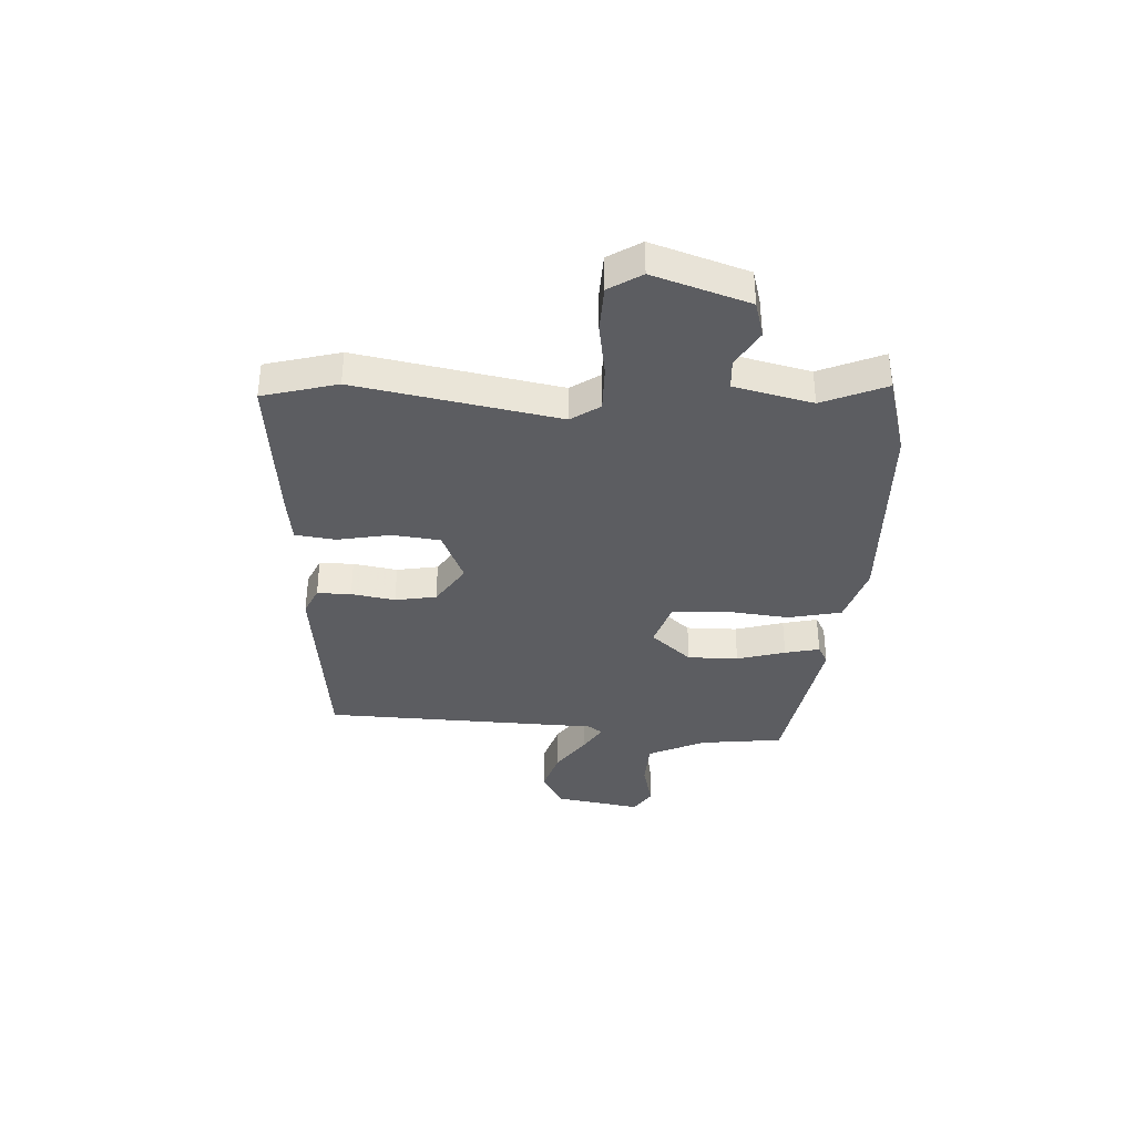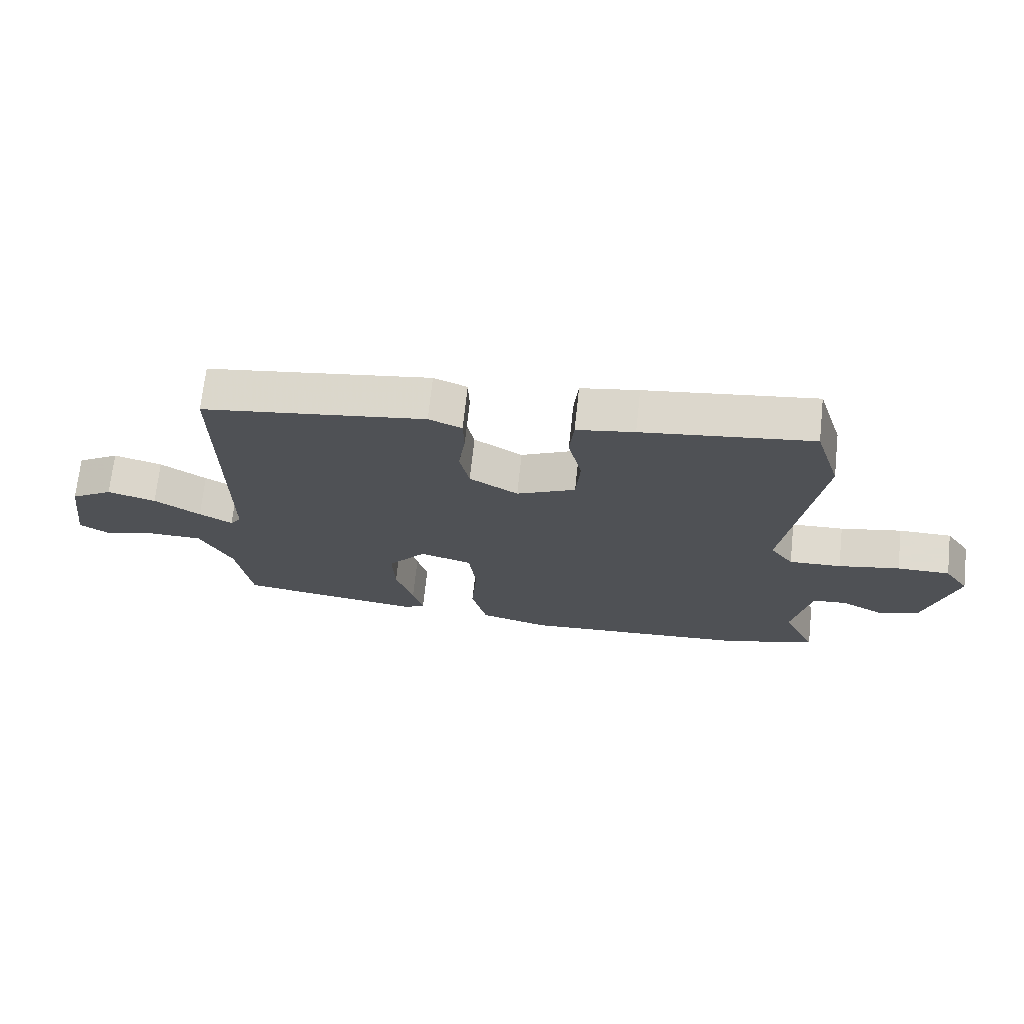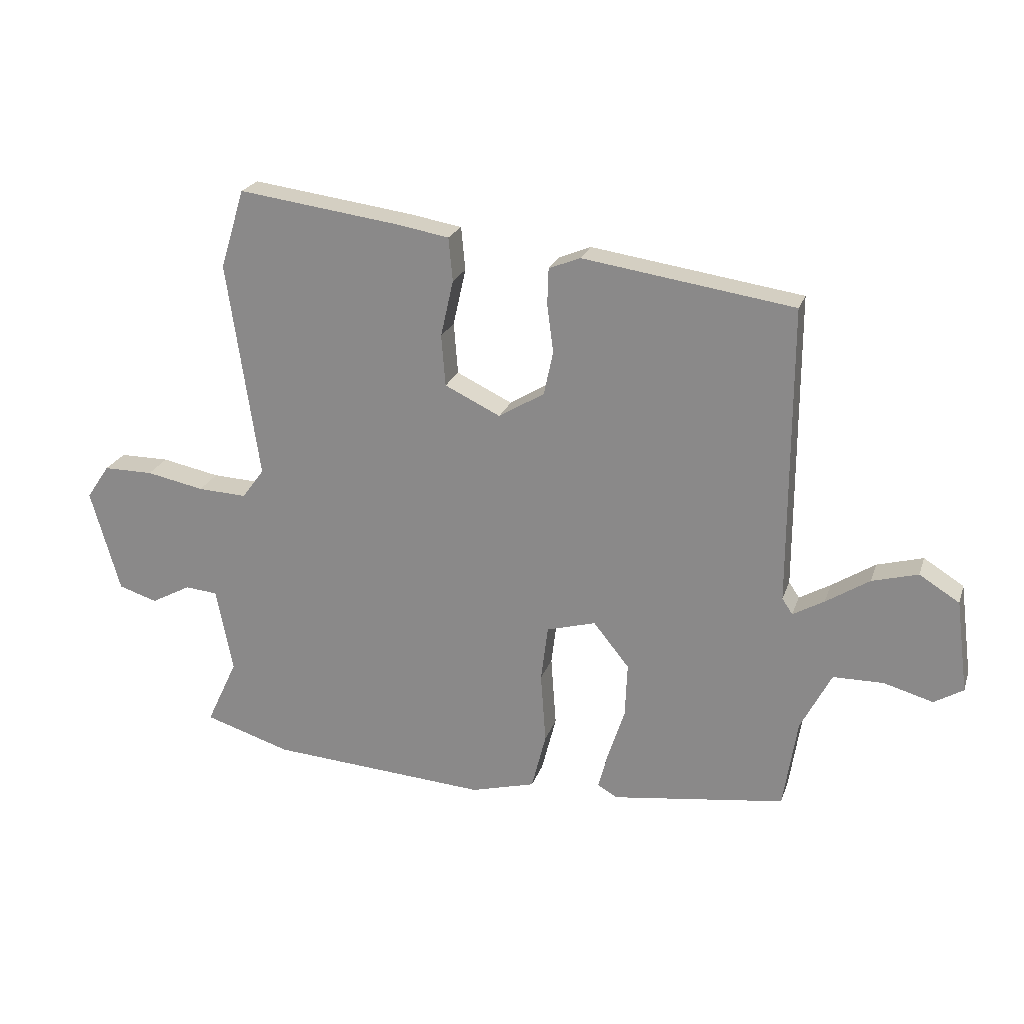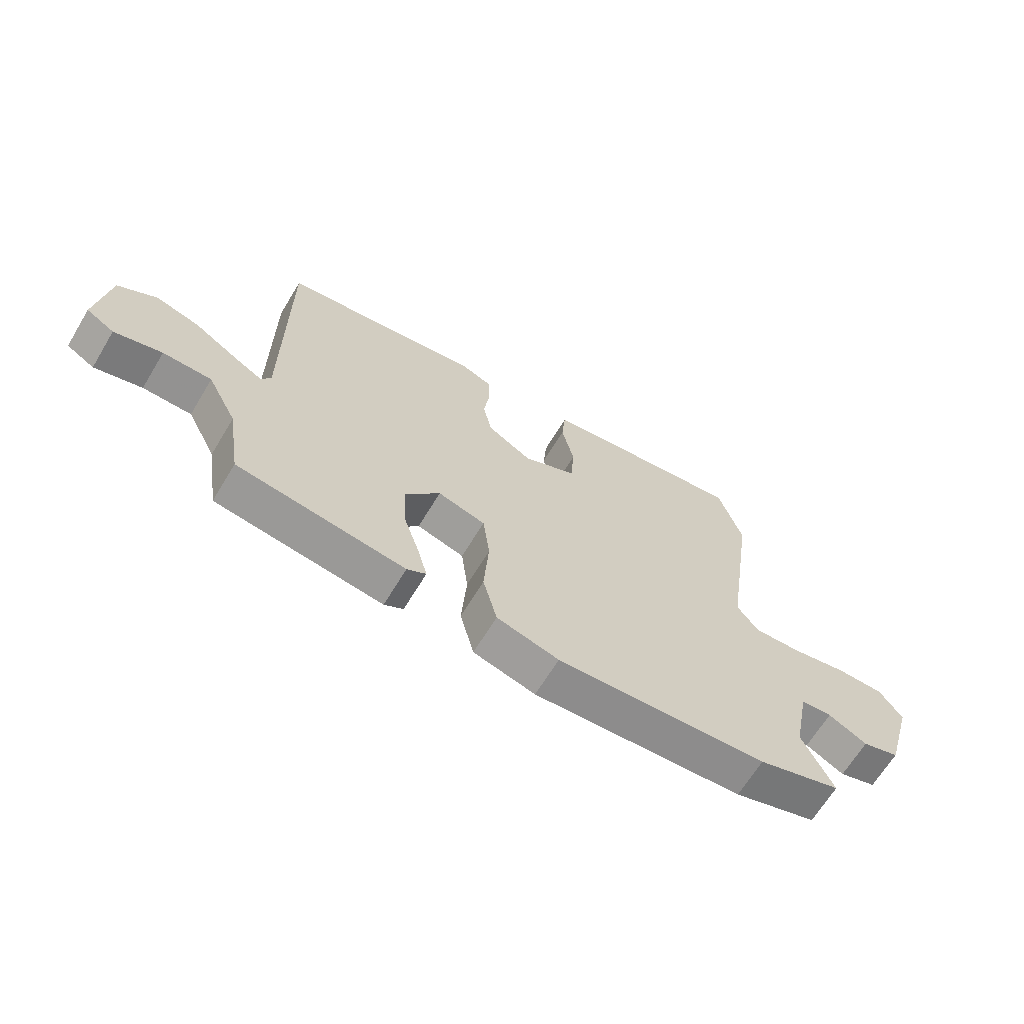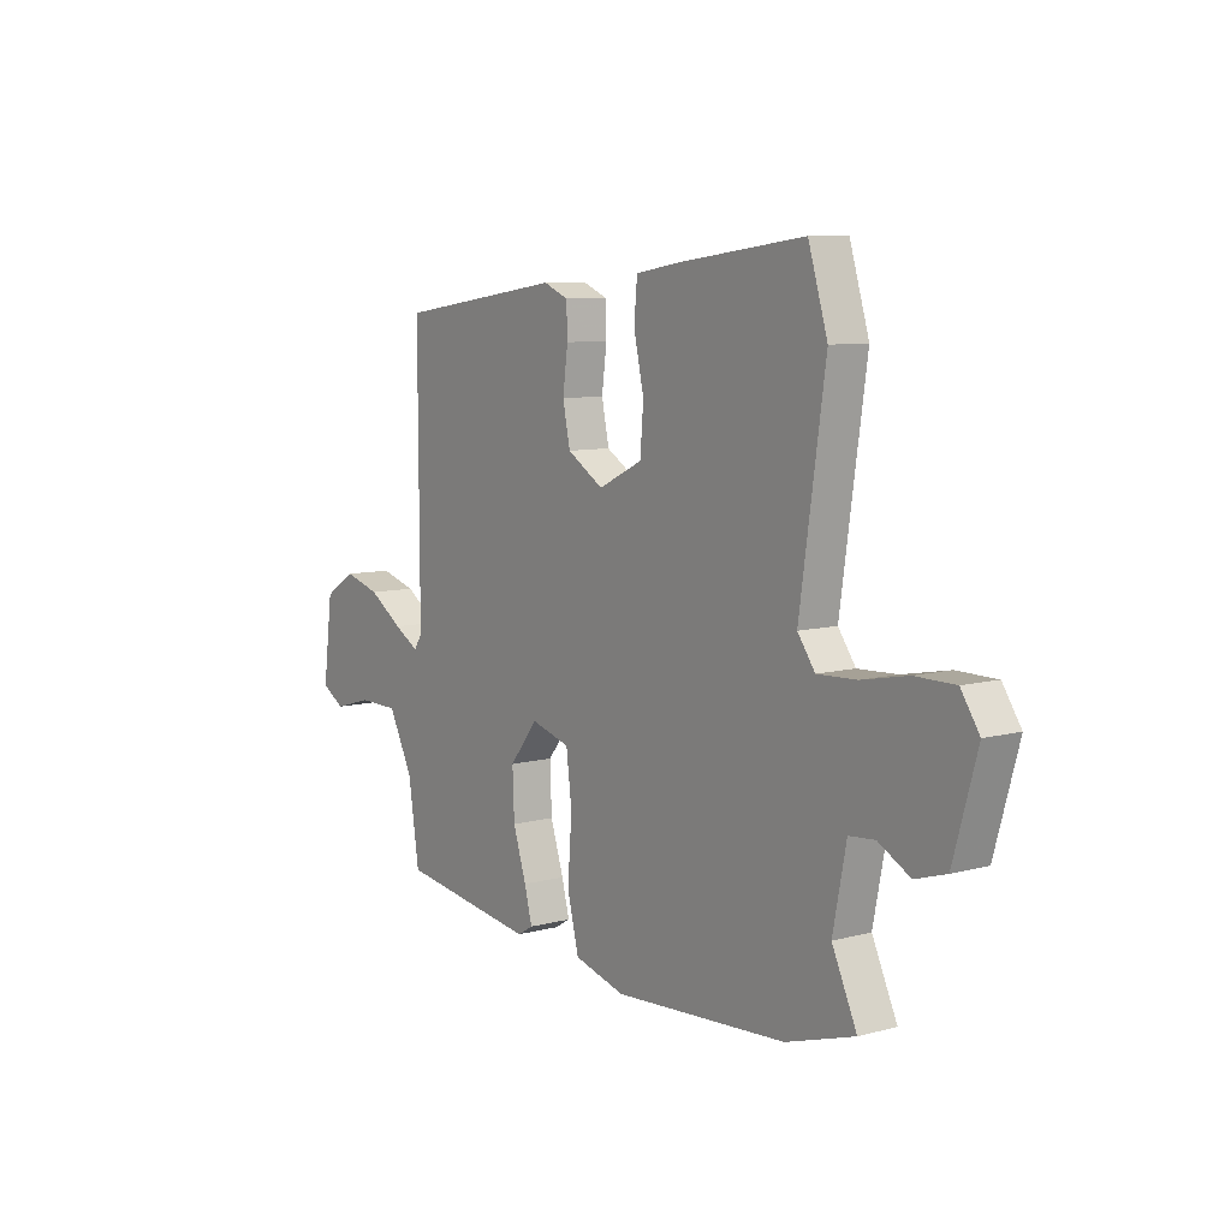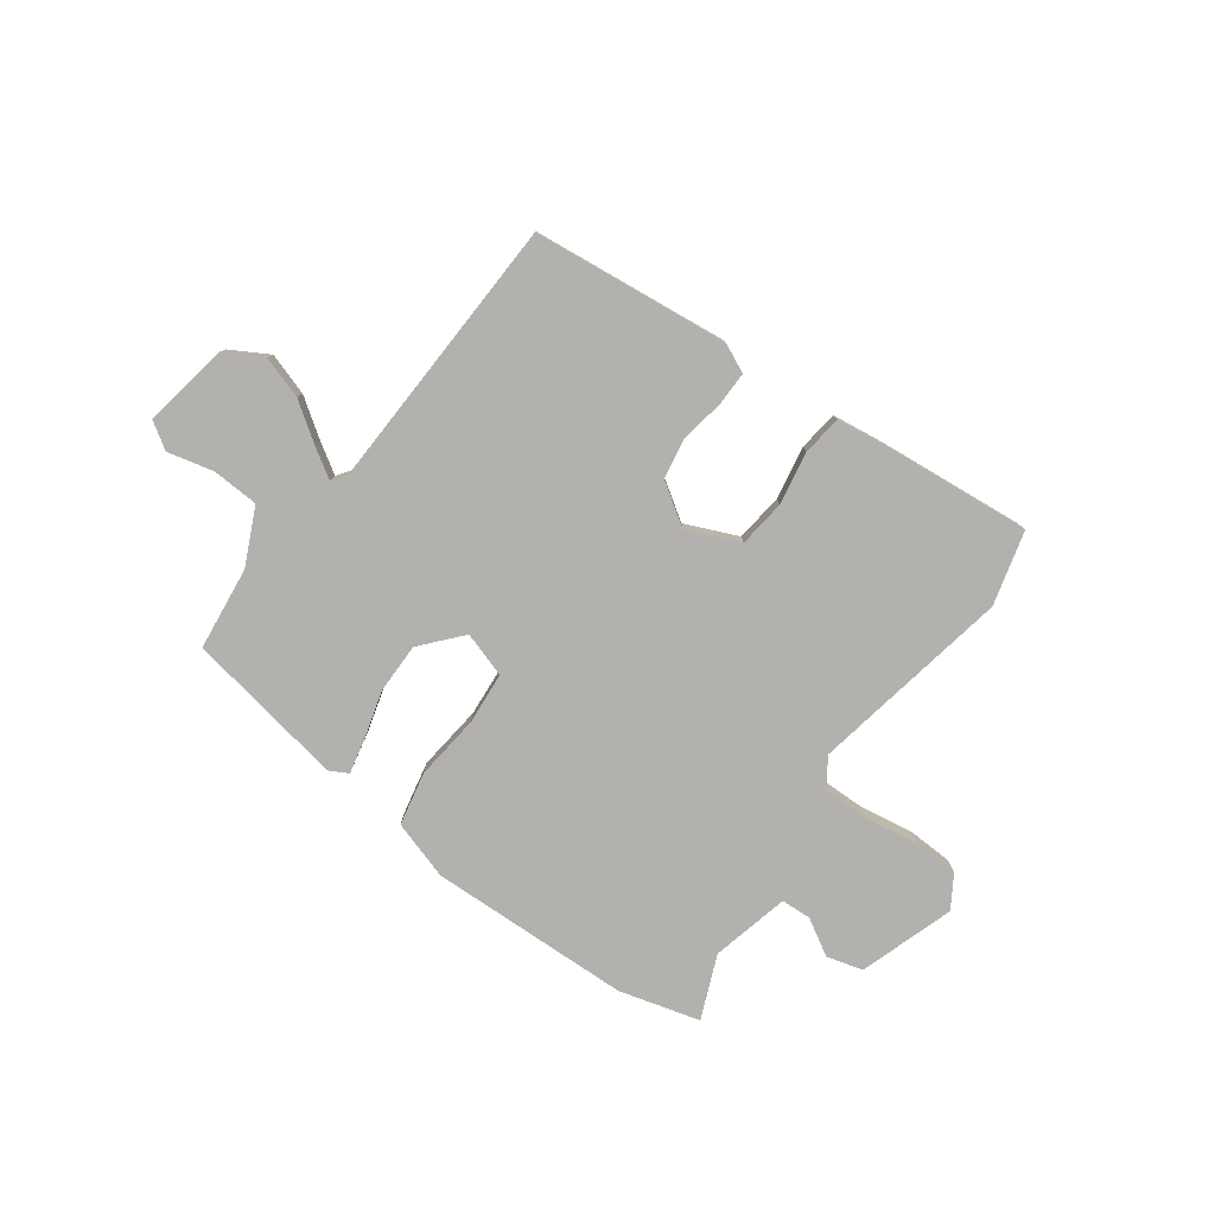
<metadata>
{"format":"obj","ext":"obj","renderer":"f3d","projection":"perspective","resolution":1024,"background":"white","views":[{"elev":-36.6,"azim":84.9,"up":"+Y"},{"elev":70.2,"azim":6.2,"up":"+Z"},{"elev":22.7,"azim":-163.6,"up":"+Z"},{"elev":-66.1,"azim":-31.1,"up":"+Z"},{"elev":8.6,"azim":54.3,"up":"+Z"},{"elev":-79.2,"azim":-38.3,"up":"+Y"}]}
</metadata>
<code>
v -0.481 0.07 0.438
v -0.117 0.07 0.492
v -0.063 0.07 0.47
v -0.061 0.07 0.407
v -0.072 0.07 0.325
v -0.056 0.07 0.249
v 0.023 0.07 0.201
v 0.119 0.07 0.247
v 0.126 0.07 0.336
v 0.104 0.07 0.434
v 0.111 0.07 0.509
v 0.205 0.07 0.525
v 0.481 0.07 0.562
v 0.523 0.07 0.425
v 0.468 0.07 0.049
v 0.506 0.07 -0.003
v 0.591 0.07 0.001
v 0.691 0.07 0.021
v 0.777 0.07 0.021
v 0.817 0.07 -0.038
v 0.766 0.07 -0.217
v 0.699 0.07 -0.238
v 0.63 0.07 -0.201
v 0.574 0.07 -0.206
v 0.545 0.07 -0.353
v 0.599 0.07 -0.469
v 0.45 0.07 -0.516
v 0.073 0.07 -0.542
v -0.038 0.07 -0.512
v -0.063 0.07 -0.413
v -0.054 0.07 -0.29
v -0.066 0.07 -0.193
v -0.151 0.07 -0.169
v -0.213 0.07 -0.246
v -0.209 0.07 -0.34
v -0.18 0.07 -0.429
v -0.163 0.07 -0.493
v -0.197 0.07 -0.513
v -0.497 0.07 -0.472
v -0.521 0.07 -0.317
v -0.574 0.07 -0.214
v -0.661 0.07 -0.213
v -0.746 0.07 -0.237
v -0.796 0.07 -0.207
v -0.775 0.07 -0.047
v -0.706 0.07 -0.004
v -0.627 0.07 -0.026
v -0.552 0.07 -0.074
v -0.498 0.07 -0.105
v -0.48 0.07 -0.078
v -0.481 0 0.438
v -0.117 0 0.492
v -0.063 0 0.47
v -0.061 0 0.407
v -0.072 0 0.325
v -0.056 0 0.249
v 0.023 0 0.201
v 0.119 0 0.247
v 0.126 0 0.336
v 0.104 0 0.434
v 0.111 0 0.509
v 0.205 0 0.525
v 0.481 0 0.562
v 0.523 0 0.425
v 0.468 0 0.049
v 0.506 0 -0.003
v 0.591 0 0.001
v 0.691 0 0.021
v 0.777 0 0.021
v 0.817 0 -0.038
v 0.766 0 -0.217
v 0.699 0 -0.238
v 0.63 0 -0.201
v 0.574 0 -0.206
v 0.545 0 -0.353
v 0.599 0 -0.469
v 0.45 0 -0.516
v 0.073 0 -0.542
v -0.038 0 -0.512
v -0.063 0 -0.413
v -0.054 0 -0.29
v -0.066 0 -0.193
v -0.151 0 -0.169
v -0.213 0 -0.246
v -0.209 0 -0.34
v -0.18 0 -0.429
v -0.163 0 -0.493
v -0.197 0 -0.513
v -0.497 0 -0.472
v -0.521 0 -0.317
v -0.574 0 -0.214
v -0.661 0 -0.213
v -0.746 0 -0.237
v -0.796 0 -0.207
v -0.775 0 -0.047
v -0.706 0 -0.004
v -0.627 0 -0.026
v -0.552 0 -0.074
v -0.498 0 -0.105
v -0.48 0 -0.078
f 45 46 47 48
f 45 48 49
f 42 43 44 45
f 41 42 45 49
f 40 41 49
f 39 40 49 50
f 35 36 37 38
f 35 38 39 50
f 28 29 30 31
f 28 31 32
f 25 26 27 28
f 24 25 28 32
f 23 24 32 33
f 21 22 23
f 20 21 23
f 17 18 19 20
f 16 17 20 23
f 15 16 23 33
f 13 14 15 33
f 9 10 11 12
f 8 9 12 13
f 2 3 4 5
f 2 5 6
f 1 2 6
f 34 35 50 1
f 8 13 33
f 7 8 33 34
f 1 6 7 34
f 98 97 96 95
f 99 98 95
f 95 94 93 92
f 99 95 92 91
f 99 91 90
f 100 99 90 89
f 88 87 86 85
f 100 89 88 85
f 81 80 79 78
f 82 81 78
f 78 77 76 75
f 82 78 75 74
f 83 82 74 73
f 73 72 71
f 73 71 70
f 70 69 68 67
f 73 70 67 66
f 83 73 66 65
f 83 65 64 63
f 62 61 60 59
f 63 62 59 58
f 55 54 53 52
f 56 55 52
f 56 52 51
f 51 100 85 84
f 83 63 58
f 84 83 58 57
f 84 57 56 51
f 1 51 52 2
f 2 52 53 3
f 3 53 54 4
f 4 54 55 5
f 5 55 56 6
f 6 56 57 7
f 7 57 58 8
f 8 58 59 9
f 9 59 60 10
f 10 60 61 11
f 11 61 62 12
f 12 62 63 13
f 13 63 64 14
f 14 64 65 15
f 15 65 66 16
f 16 66 67 17
f 17 67 68 18
f 18 68 69 19
f 19 69 70 20
f 20 70 71 21
f 21 71 72 22
f 22 72 73 23
f 23 73 74 24
f 24 74 75 25
f 25 75 76 26
f 26 76 77 27
f 27 77 78 28
f 28 78 79 29
f 29 79 80 30
f 30 80 81 31
f 31 81 82 32
f 32 82 83 33
f 33 83 84 34
f 34 84 85 35
f 35 85 86 36
f 36 86 87 37
f 37 87 88 38
f 38 88 89 39
f 39 89 90 40
f 40 90 91 41
f 41 91 92 42
f 42 92 93 43
f 43 93 94 44
f 44 94 95 45
f 45 95 96 46
f 46 96 97 47
f 47 97 98 48
f 48 98 99 49
f 49 99 100 50
f 50 100 51 1

</code>
